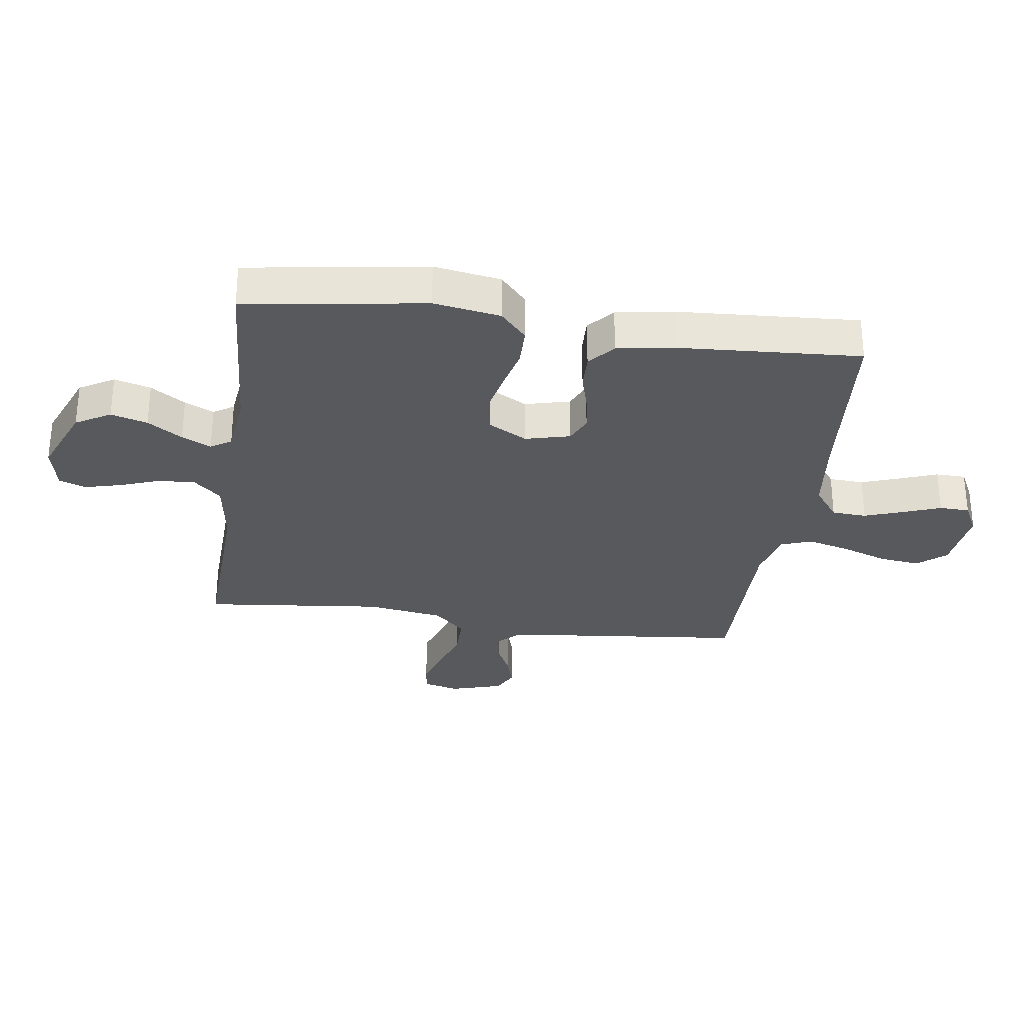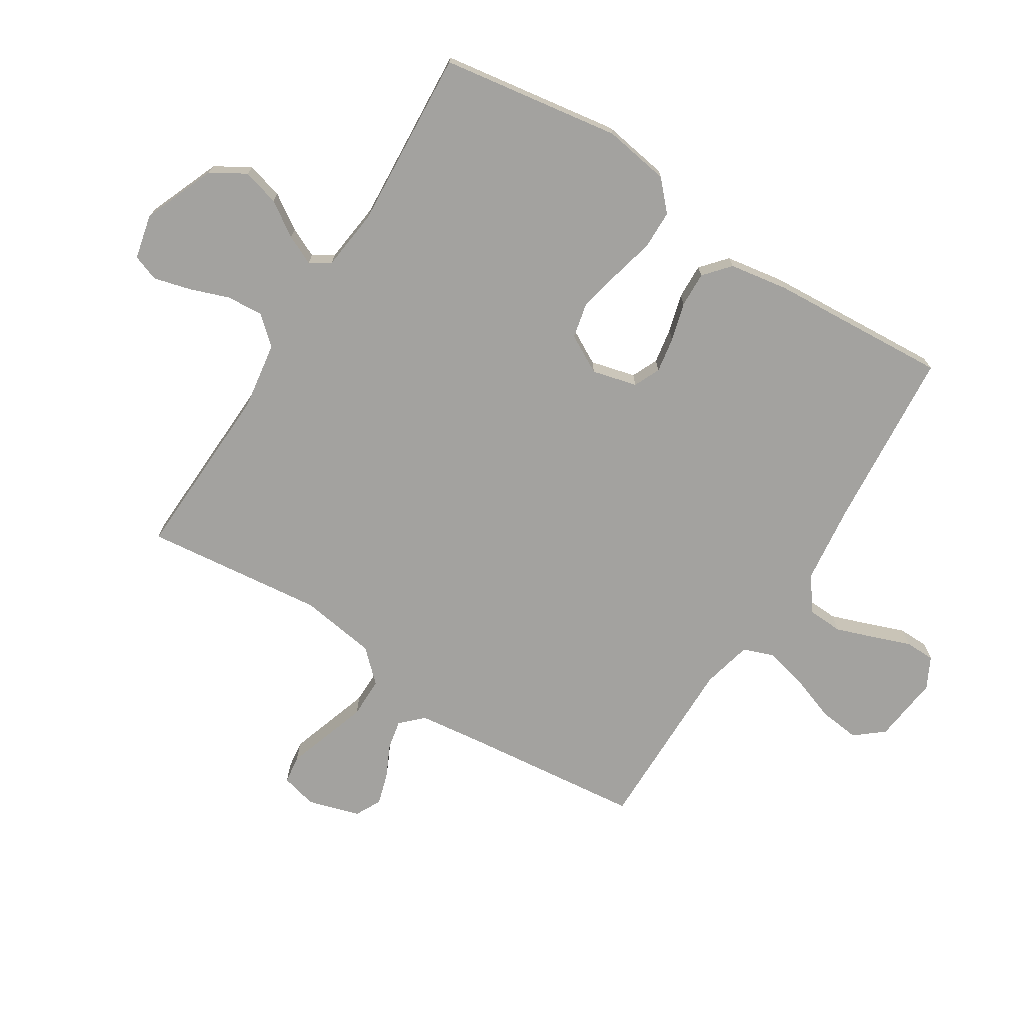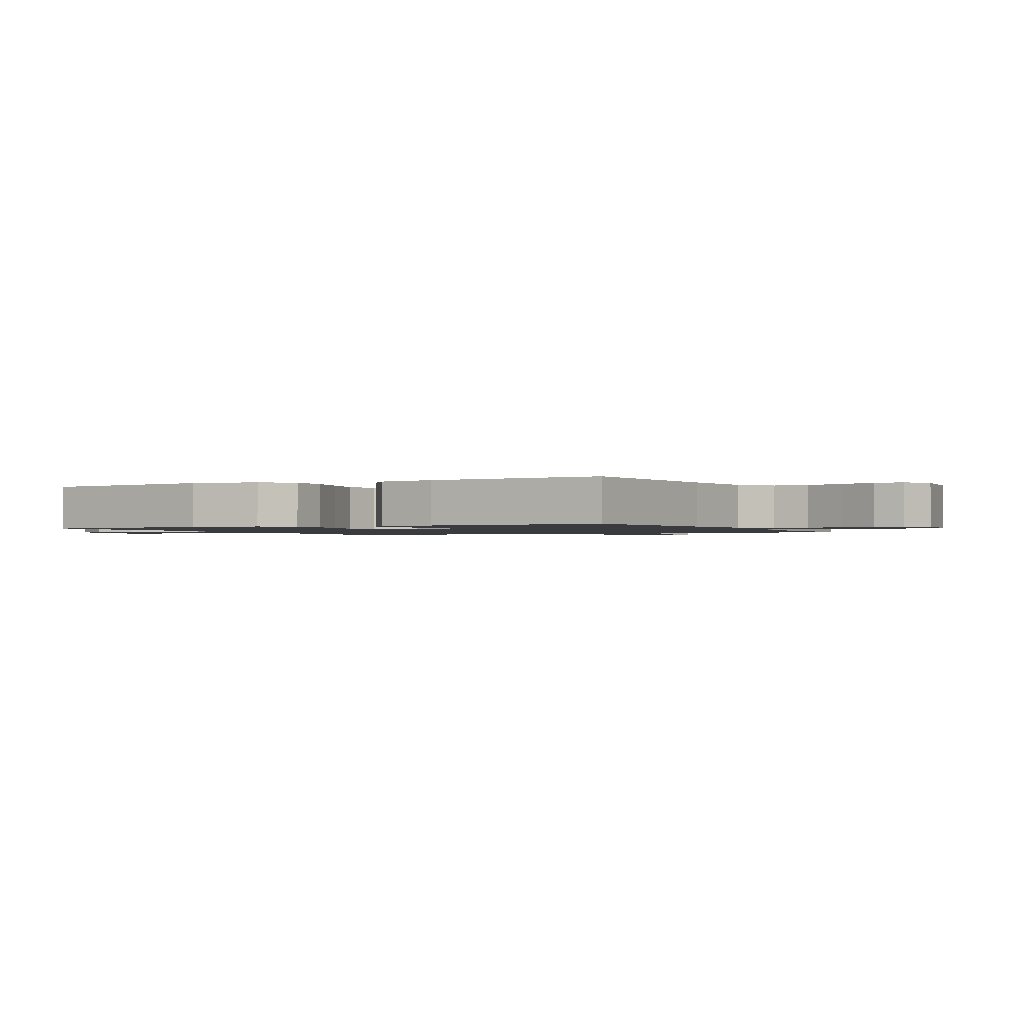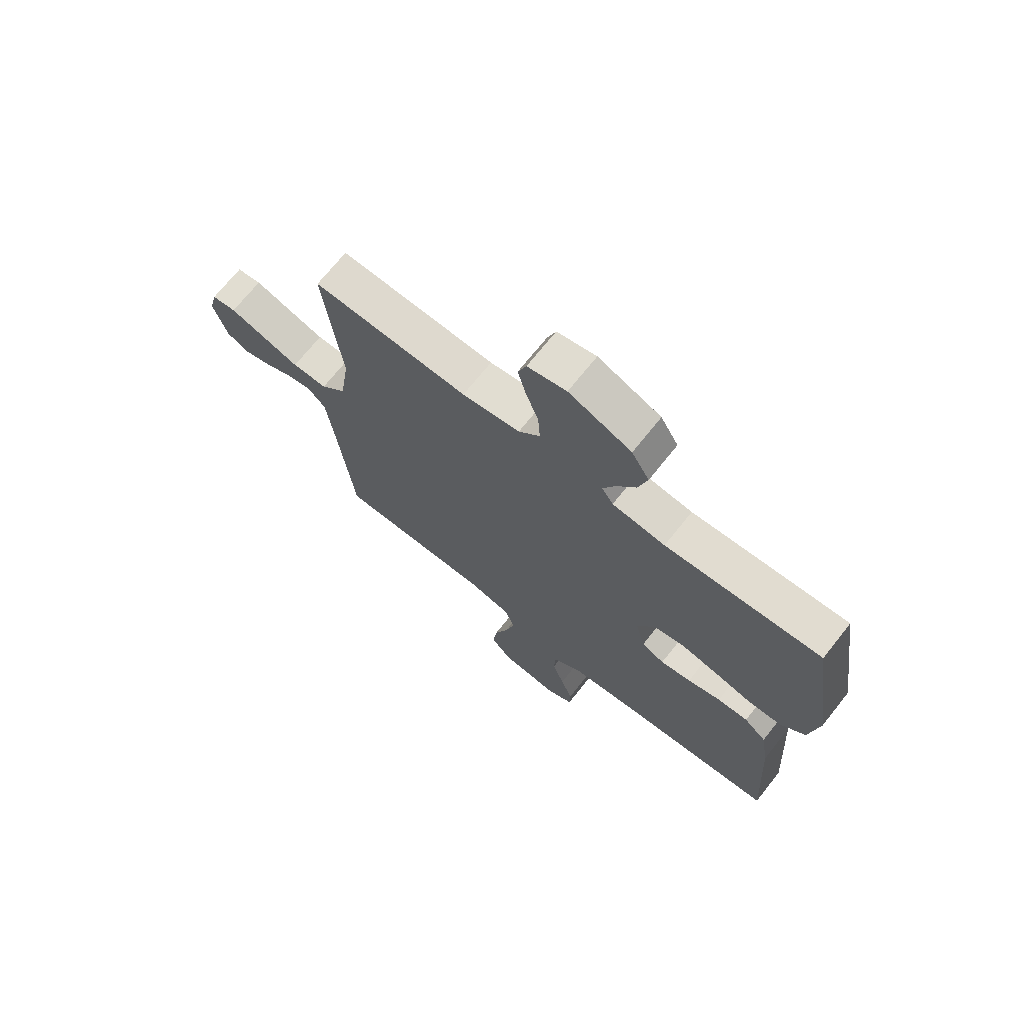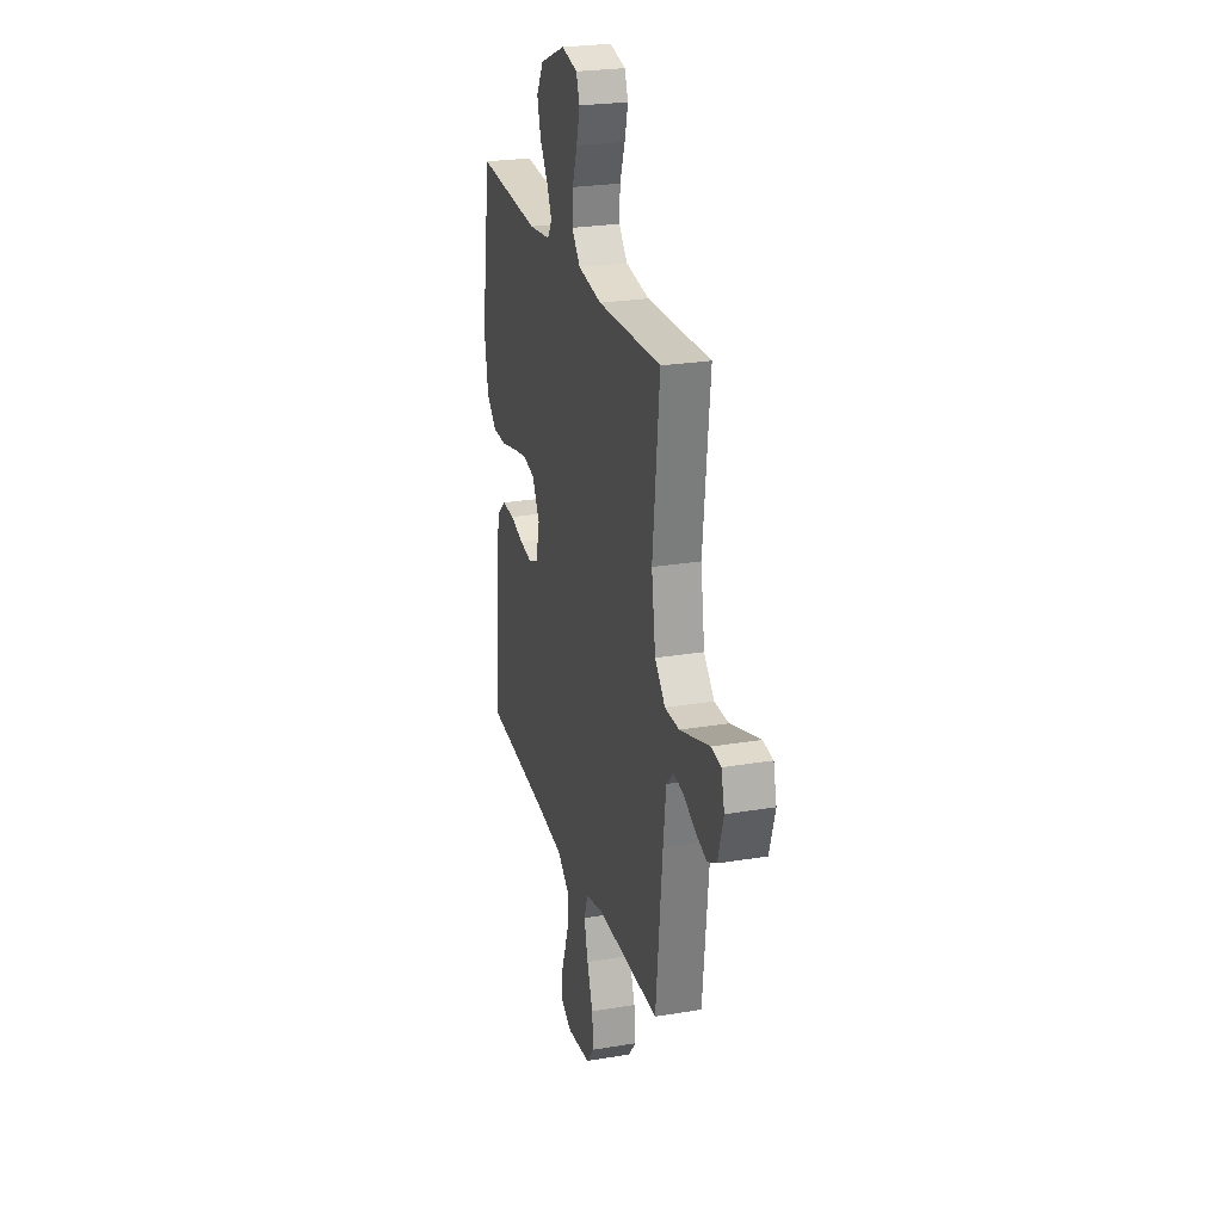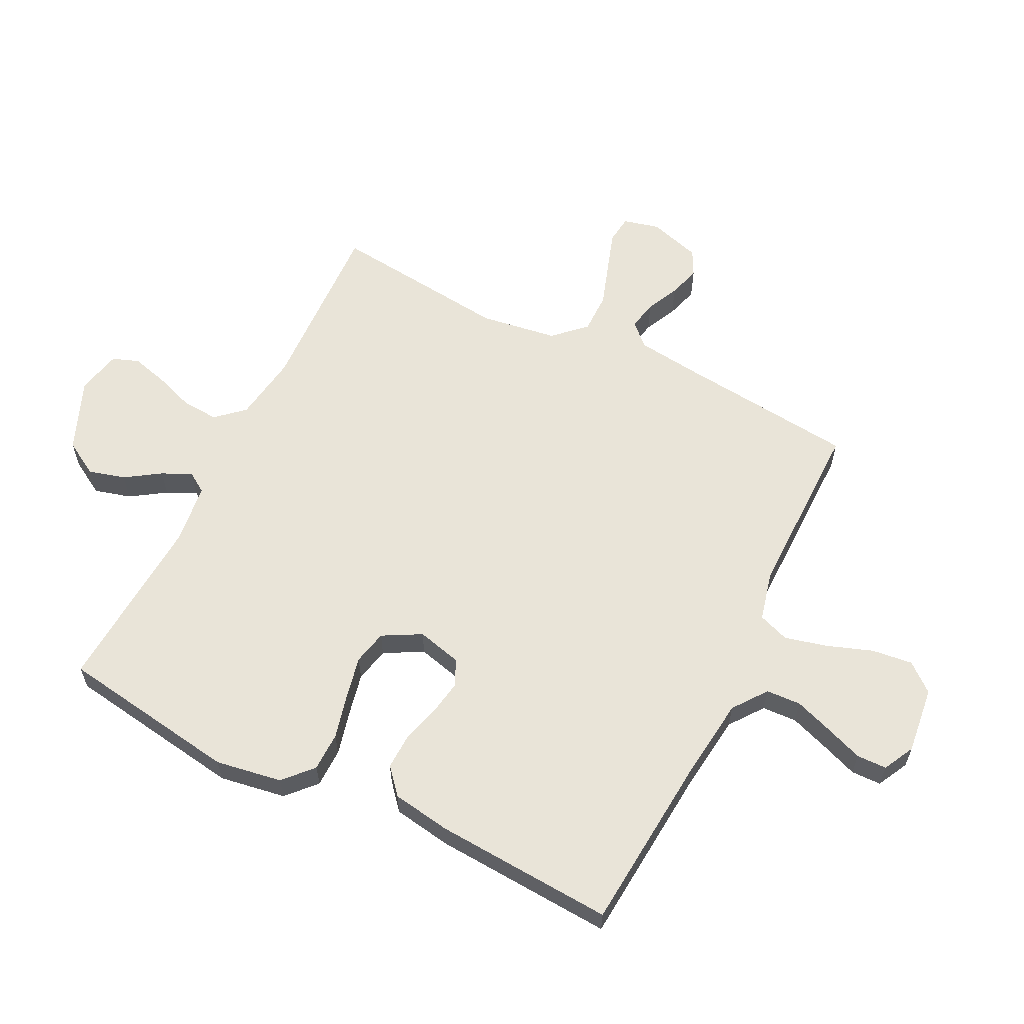
<metadata>
{"format":"obj","ext":"obj","renderer":"f3d","projection":"perspective","resolution":1024,"background":"white","views":[{"elev":-30.2,"azim":81.8,"up":"+Y"},{"elev":-72.5,"azim":57.8,"up":"+Y"},{"elev":-1.3,"azim":117.6,"up":"+Y"},{"elev":70.5,"azim":38.5,"up":"+Z"},{"elev":25.0,"azim":-105.3,"up":"+Z"},{"elev":60.6,"azim":116.4,"up":"+Y"}]}
</metadata>
<code>
v -0.5 0.07 0.5
v -0.2 0.07 0.488
v -0.088 0.07 0.505
v -0.047 0.07 0.551
v -0.051 0.07 0.612
v -0.075 0.07 0.679
v -0.091 0.07 0.74
v -0.075 0.07 0.784
v 0 0.07 0.801
v 0.12 0.07 0.752
v 0.154 0.07 0.694
v 0.137 0.07 0.633
v 0.099 0.07 0.575
v 0.076 0.07 0.526
v 0.098 0.07 0.492
v 0.2 0.07 0.48
v 0.5 0.07 0.5
v 0.546 0.07 0.2
v 0.528 0.07 0.089
v 0.48 0.07 0.045
v 0.415 0.07 0.044
v 0.341 0.07 0.062
v 0.27 0.07 0.077
v 0.212 0.07 0.064
v 0.177 0.07 0
v 0.196 0.07 -0.075
v 0.24 0.07 -0.095
v 0.299 0.07 -0.085
v 0.363 0.07 -0.067
v 0.422 0.07 -0.065
v 0.465 0.07 -0.102
v 0.481 0.07 -0.2
v 0.5 0.07 -0.5
v 0.2 0.07 -0.525
v 0.066 0.07 -0.541
v 0.01 0.07 -0.583
v 0.007 0.07 -0.641
v 0.03 0.07 -0.706
v 0.053 0.07 -0.768
v 0.052 0.07 -0.818
v 0 0.07 -0.845
v -0.112 0.07 -0.832
v -0.151 0.07 -0.785
v -0.143 0.07 -0.717
v -0.116 0.07 -0.641
v -0.098 0.07 -0.57
v -0.117 0.07 -0.518
v -0.2 0.07 -0.498
v -0.5 0.07 -0.5
v -0.532 0.07 -0.2
v -0.545 0.07 -0.093
v -0.58 0.07 -0.057
v -0.629 0.07 -0.067
v -0.683 0.07 -0.093
v -0.736 0.07 -0.109
v -0.779 0.07 -0.087
v -0.805 0.07 0
v -0.79 0.07 0.06
v -0.743 0.07 0.066
v -0.676 0.07 0.044
v -0.603 0.07 0.02
v -0.535 0.07 0.02
v -0.486 0.07 0.072
v -0.467 0.07 0.2
v -0.5 0 0.5
v -0.2 0 0.488
v -0.088 0 0.505
v -0.047 0 0.551
v -0.051 0 0.612
v -0.075 0 0.679
v -0.091 0 0.74
v -0.075 0 0.784
v 0 0 0.801
v 0.12 0 0.752
v 0.154 0 0.694
v 0.137 0 0.633
v 0.099 0 0.575
v 0.076 0 0.526
v 0.098 0 0.492
v 0.2 0 0.48
v 0.5 0 0.5
v 0.546 0 0.2
v 0.528 0 0.089
v 0.48 0 0.045
v 0.415 0 0.044
v 0.341 0 0.062
v 0.27 0 0.077
v 0.212 0 0.064
v 0.177 0 0
v 0.196 0 -0.075
v 0.24 0 -0.095
v 0.299 0 -0.085
v 0.363 0 -0.067
v 0.422 0 -0.065
v 0.465 0 -0.102
v 0.481 0 -0.2
v 0.5 0 -0.5
v 0.2 0 -0.525
v 0.066 0 -0.541
v 0.01 0 -0.583
v 0.007 0 -0.641
v 0.03 0 -0.706
v 0.053 0 -0.768
v 0.052 0 -0.818
v 0 0 -0.845
v -0.112 0 -0.832
v -0.151 0 -0.785
v -0.143 0 -0.717
v -0.116 0 -0.641
v -0.098 0 -0.57
v -0.117 0 -0.518
v -0.2 0 -0.498
v -0.5 0 -0.5
v -0.532 0 -0.2
v -0.545 0 -0.093
v -0.58 0 -0.057
v -0.629 0 -0.067
v -0.683 0 -0.093
v -0.736 0 -0.109
v -0.779 0 -0.087
v -0.805 0 0
v -0.79 0 0.06
v -0.743 0 0.066
v -0.676 0 0.044
v -0.603 0 0.02
v -0.535 0 0.02
v -0.486 0 0.072
v -0.467 0 0.2
f 58 59 60 61
f 56 57 58 61
f 56 61 62
f 53 54 55 56
f 52 53 56 62
f 51 52 62 63
f 48 49 50
f 47 48 50 51
f 42 43 44 45
f 42 45 46
f 41 42 46
f 38 39 40 41
f 37 38 41 46
f 36 37 46 47
f 31 32 33 34
f 31 34 35
f 28 29 30 31
f 27 28 31 35
f 26 27 35 36
f 19 20 21 22
f 19 22 23
f 16 17 18 19
f 15 16 19 23
f 14 15 23 24
f 10 11 12 13
f 10 13 14
f 9 10 14
f 8 9 14
f 5 6 7 8
f 5 8 14 24
f 64 1 2
f 63 64 2 3
f 47 51 63 3
f 25 26 36 47
f 4 5 24 25
f 3 4 25 47
f 125 124 123 122
f 125 122 121 120
f 126 125 120
f 120 119 118 117
f 126 120 117 116
f 127 126 116 115
f 114 113 112
f 115 114 112 111
f 109 108 107 106
f 110 109 106
f 110 106 105
f 105 104 103 102
f 110 105 102 101
f 111 110 101 100
f 98 97 96 95
f 99 98 95
f 95 94 93 92
f 99 95 92 91
f 100 99 91 90
f 86 85 84 83
f 87 86 83
f 83 82 81 80
f 87 83 80 79
f 88 87 79 78
f 77 76 75 74
f 78 77 74
f 78 74 73
f 78 73 72
f 72 71 70 69
f 88 78 72 69
f 66 65 128
f 67 66 128 127
f 67 127 115 111
f 111 100 90 89
f 89 88 69 68
f 111 89 68 67
f 1 65 66 2
f 2 66 67 3
f 3 67 68 4
f 4 68 69 5
f 5 69 70 6
f 6 70 71 7
f 7 71 72 8
f 8 72 73 9
f 9 73 74 10
f 10 74 75 11
f 11 75 76 12
f 12 76 77 13
f 13 77 78 14
f 14 78 79 15
f 15 79 80 16
f 16 80 81 17
f 17 81 82 18
f 18 82 83 19
f 19 83 84 20
f 20 84 85 21
f 21 85 86 22
f 22 86 87 23
f 23 87 88 24
f 24 88 89 25
f 25 89 90 26
f 26 90 91 27
f 27 91 92 28
f 28 92 93 29
f 29 93 94 30
f 30 94 95 31
f 31 95 96 32
f 32 96 97 33
f 33 97 98 34
f 34 98 99 35
f 35 99 100 36
f 36 100 101 37
f 37 101 102 38
f 38 102 103 39
f 39 103 104 40
f 40 104 105 41
f 41 105 106 42
f 42 106 107 43
f 43 107 108 44
f 44 108 109 45
f 45 109 110 46
f 46 110 111 47
f 47 111 112 48
f 48 112 113 49
f 49 113 114 50
f 50 114 115 51
f 51 115 116 52
f 52 116 117 53
f 53 117 118 54
f 54 118 119 55
f 55 119 120 56
f 56 120 121 57
f 57 121 122 58
f 58 122 123 59
f 59 123 124 60
f 60 124 125 61
f 61 125 126 62
f 62 126 127 63
f 63 127 128 64
f 64 128 65 1

</code>
